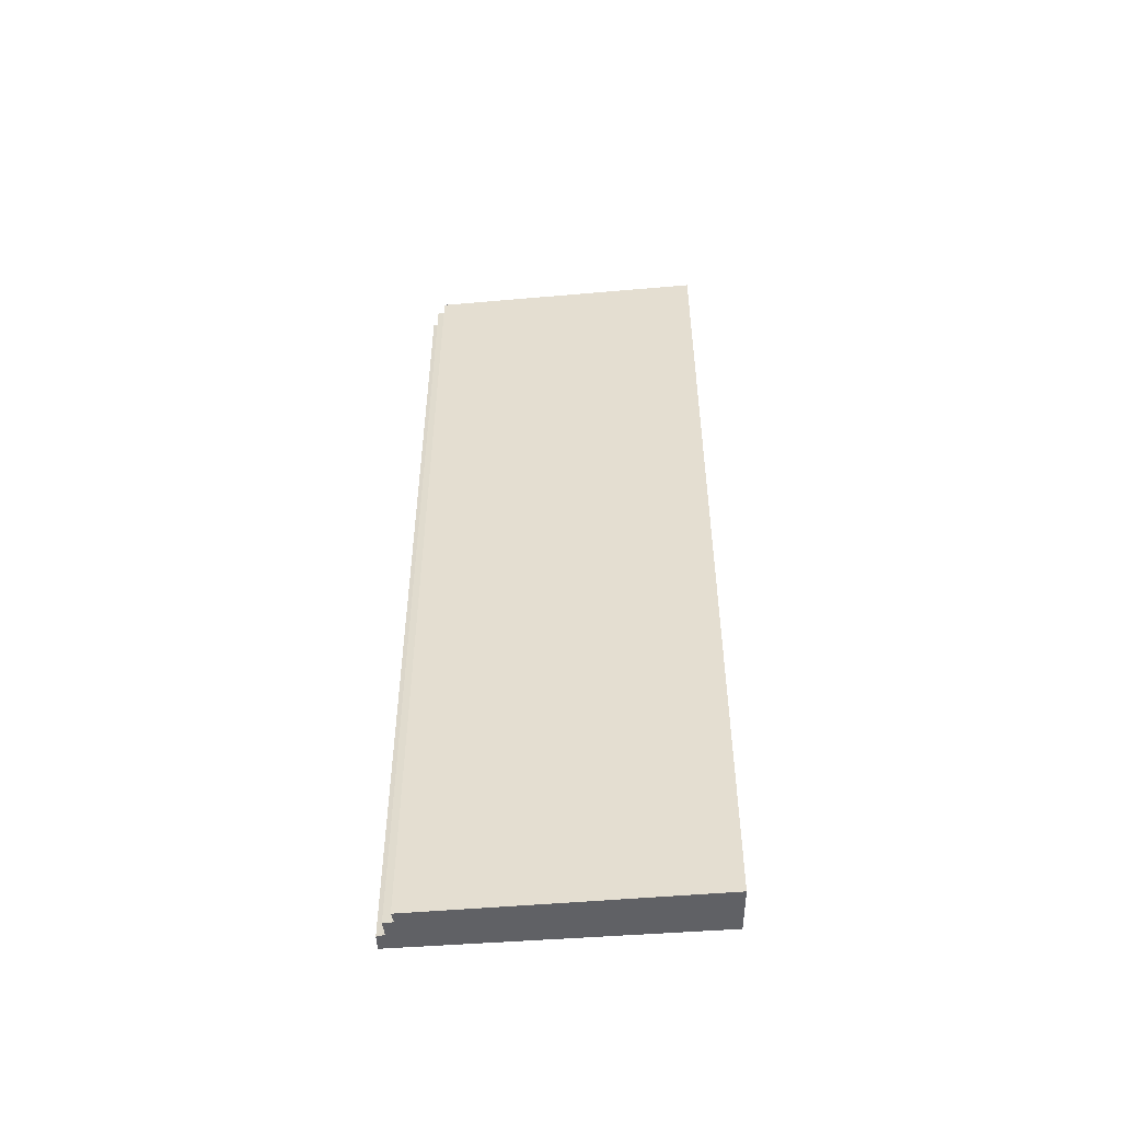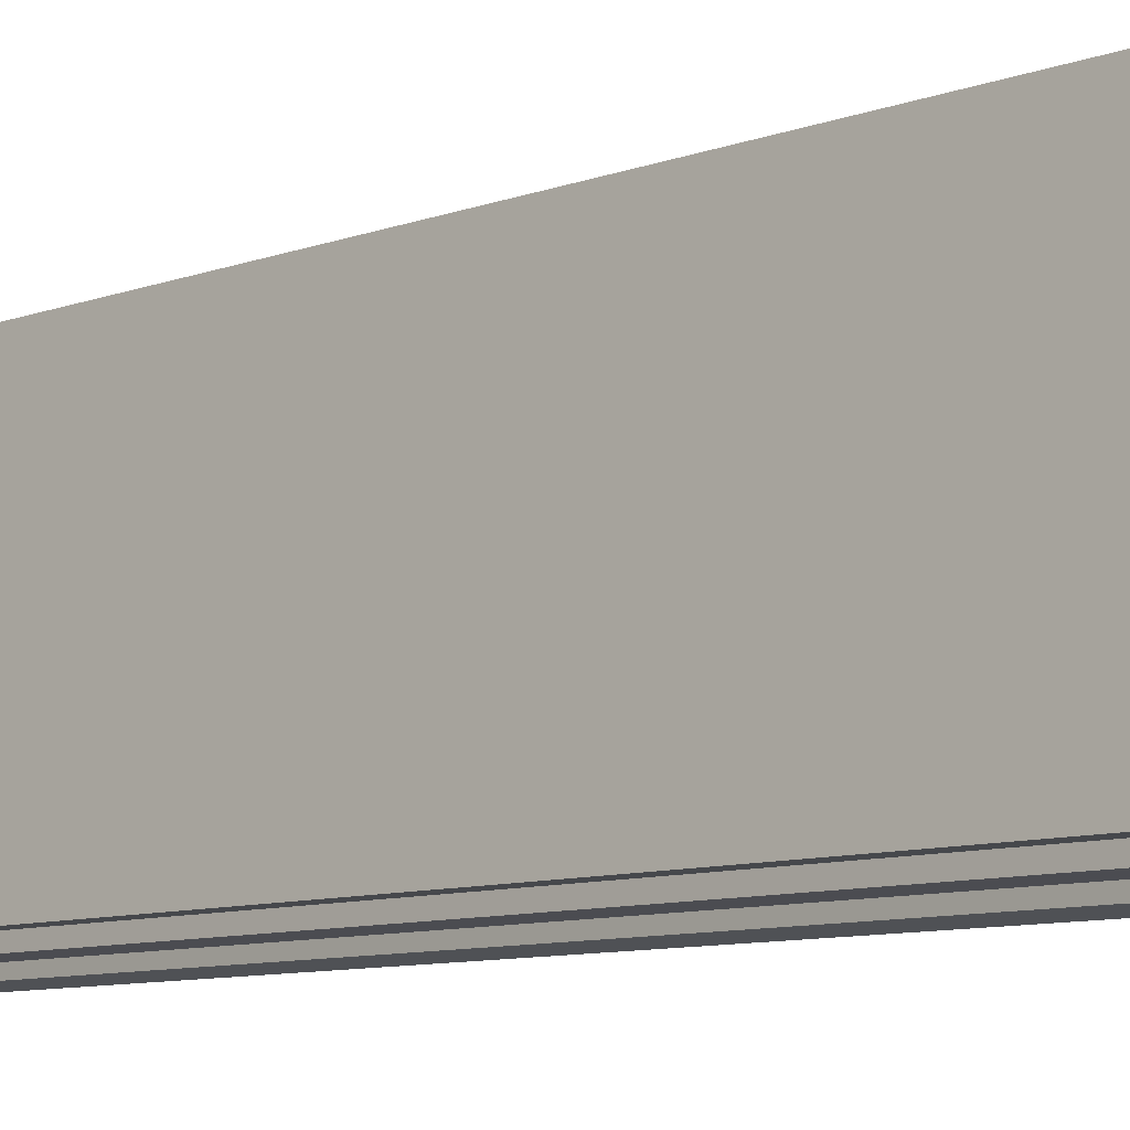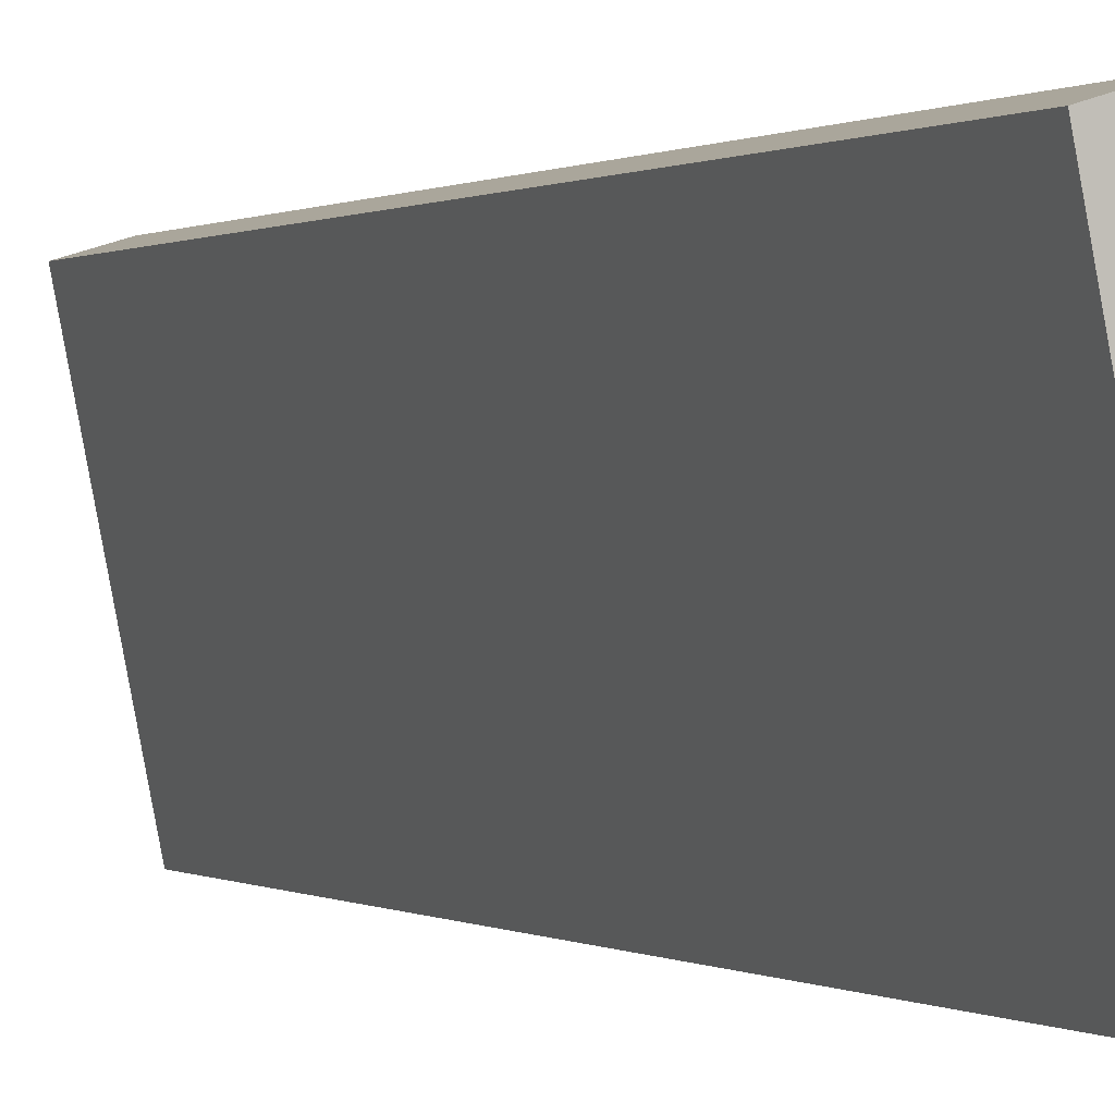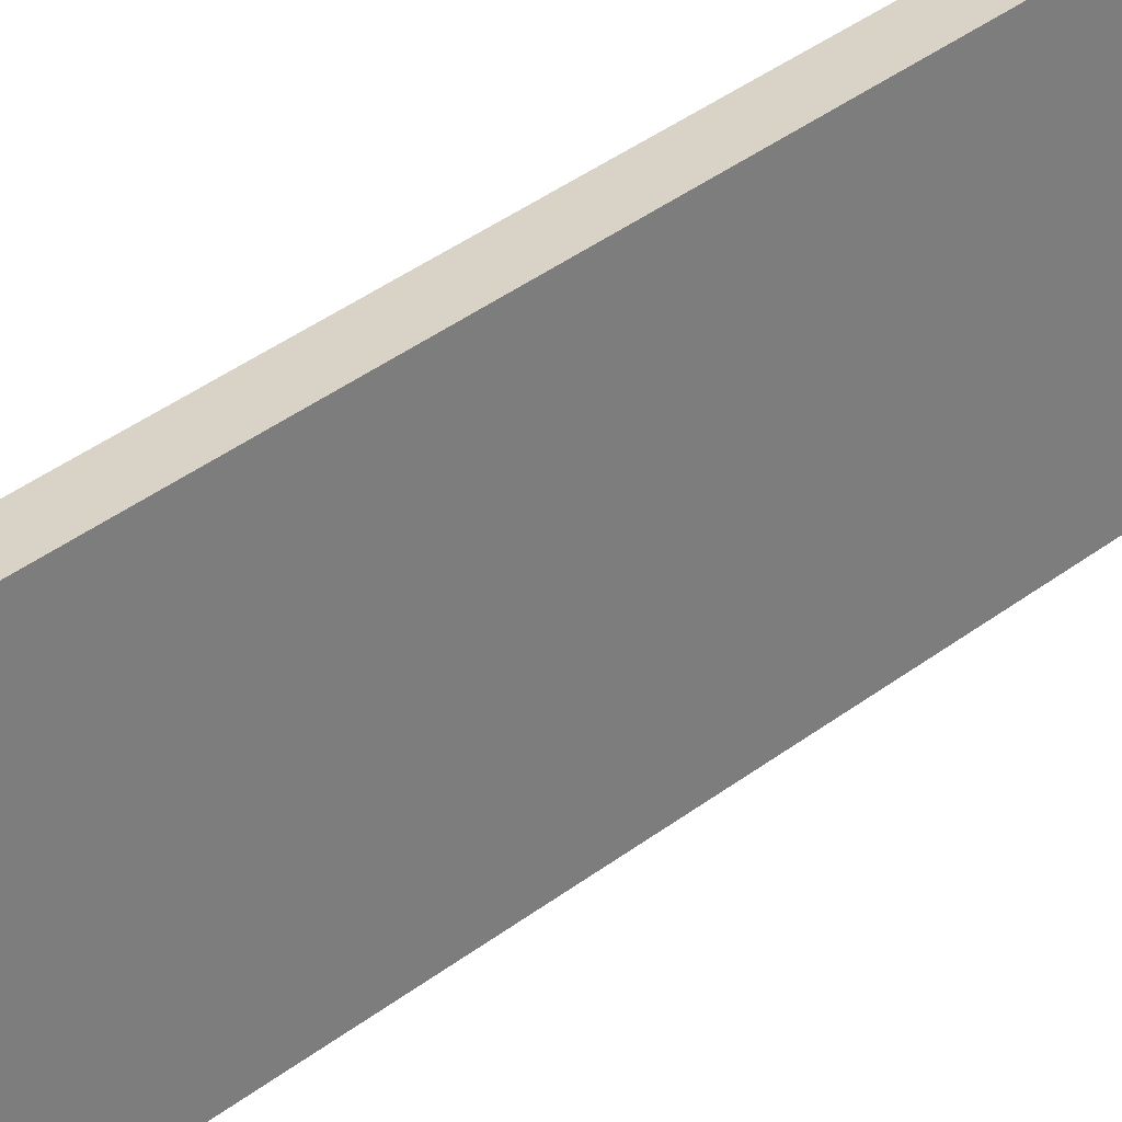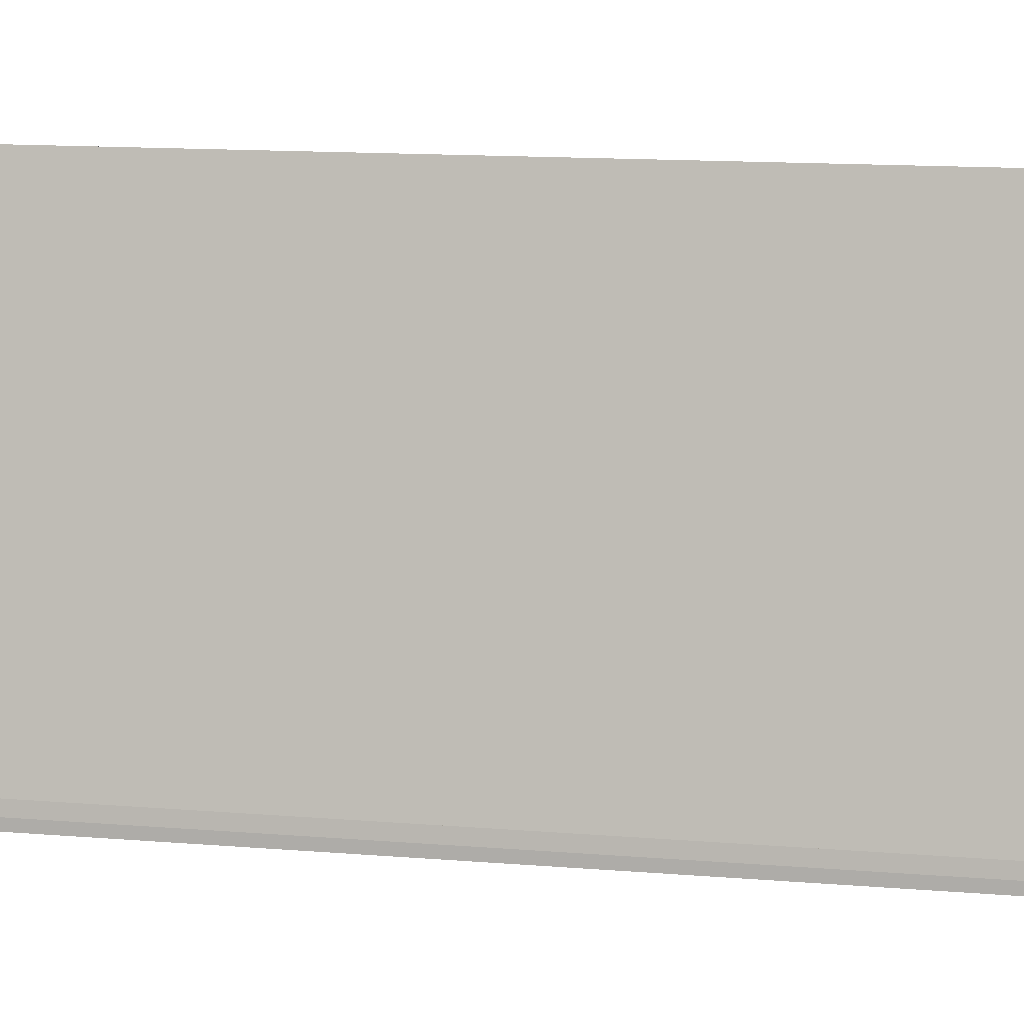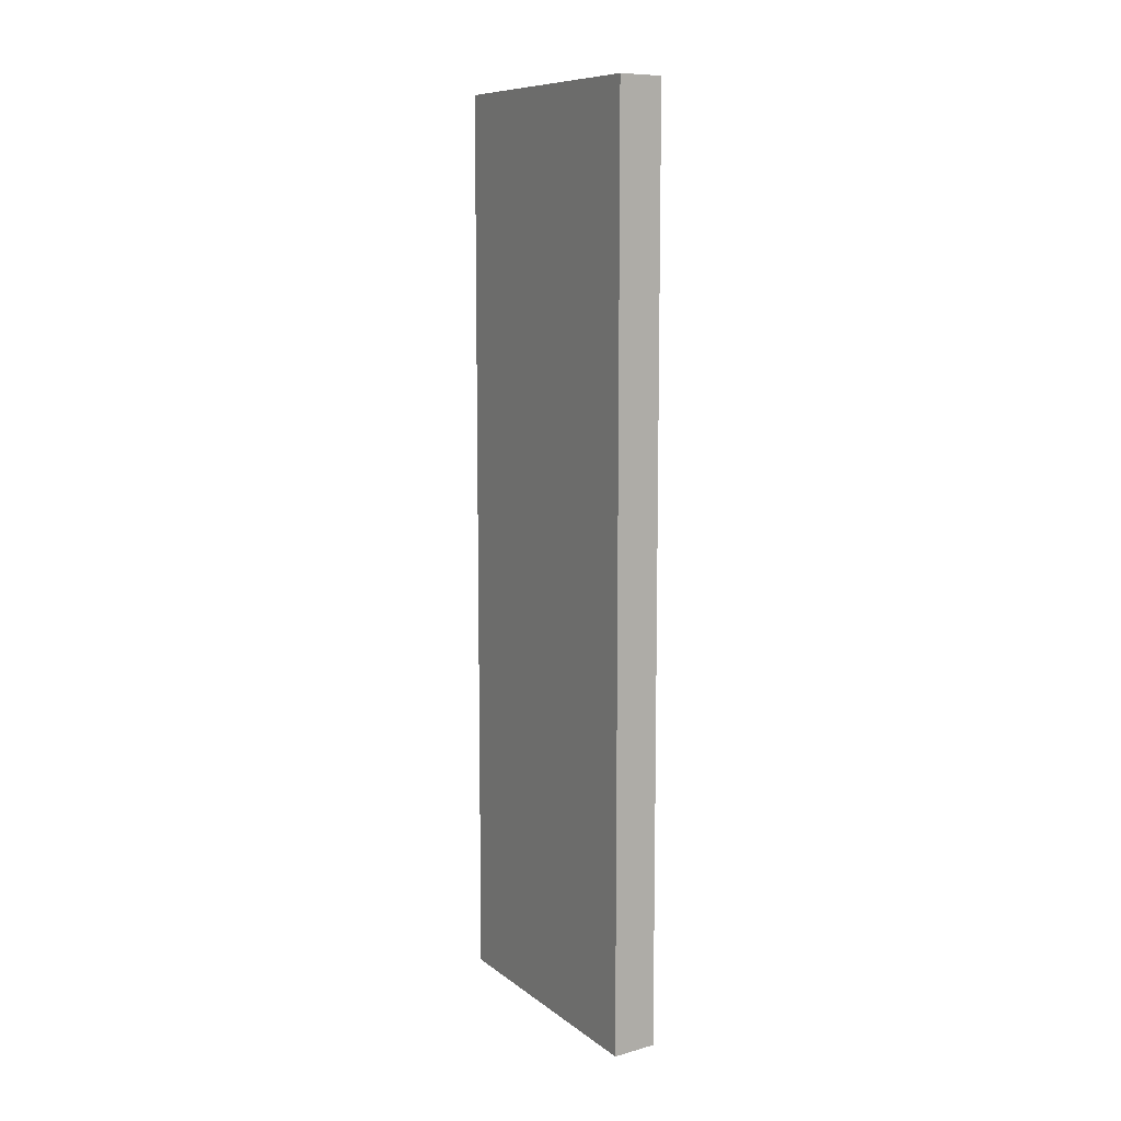
<metadata>
{"format":"obj","ext":"obj","renderer":"f3d","projection":"perspective","resolution":1024,"background":"white","views":[{"elev":-50.4,"azim":-73.7,"up":"+Y"},{"elev":-8.0,"azim":-41.9,"up":"+Z"},{"elev":0.3,"azim":154.3,"up":"+Z"},{"elev":46.2,"azim":-129.8,"up":"+Z"},{"elev":10.0,"azim":-76.0,"up":"+Z"},{"elev":9.5,"azim":-18.3,"up":"+Y"}]}
</metadata>
<code>
v  1.885 17.69 5.153
v  0 17.69 1.083e-15
v  1.035 17.69 5.411
v  0.203 17.69 -0.016
v  0.746 17.69 -0.48
v  0.457 17.69 -0.255
v  0.179 17.69 -0.21
v  0.453 17.69 -0.41
v  0.453 2.511e-17 -0.41
v  0.457 1.561e-17 -0.255
v  0.179 1.286e-17 -0.21
v  0.203 9.797e-19 -0.016
v  0 0 0
v  1.035 -3.313e-16 5.411
v  0.746 2.939e-17 -0.48
v  1.885 -3.155e-16 5.153
g defaultobject
f 1 2 3
f 2 1 4
f 4 1 5
f 4 5 6
f 4 6 7
f 6 5 8
f 9 6 8
f 6 9 10
f 11 4 7
f 4 11 12
f 13 3 2
f 3 13 14
f 10 7 6
f 7 10 11
f 12 2 4
f 2 12 13
f 15 8 5
f 8 15 9
f 14 1 3
f 1 14 16
f 16 5 1
f 5 16 15
f 13 16 14
f 16 13 12
f 16 12 15
f 15 12 10
f 10 12 11
f 15 10 9

</code>
